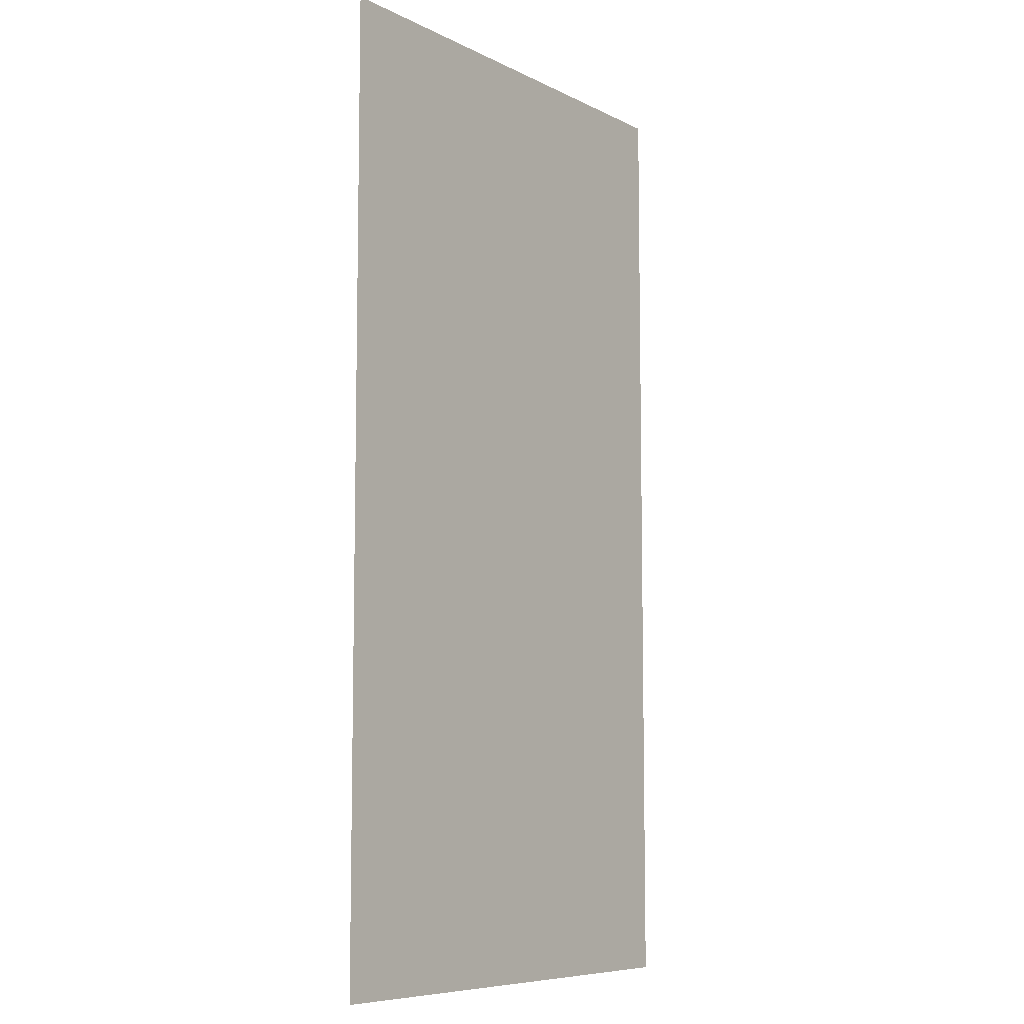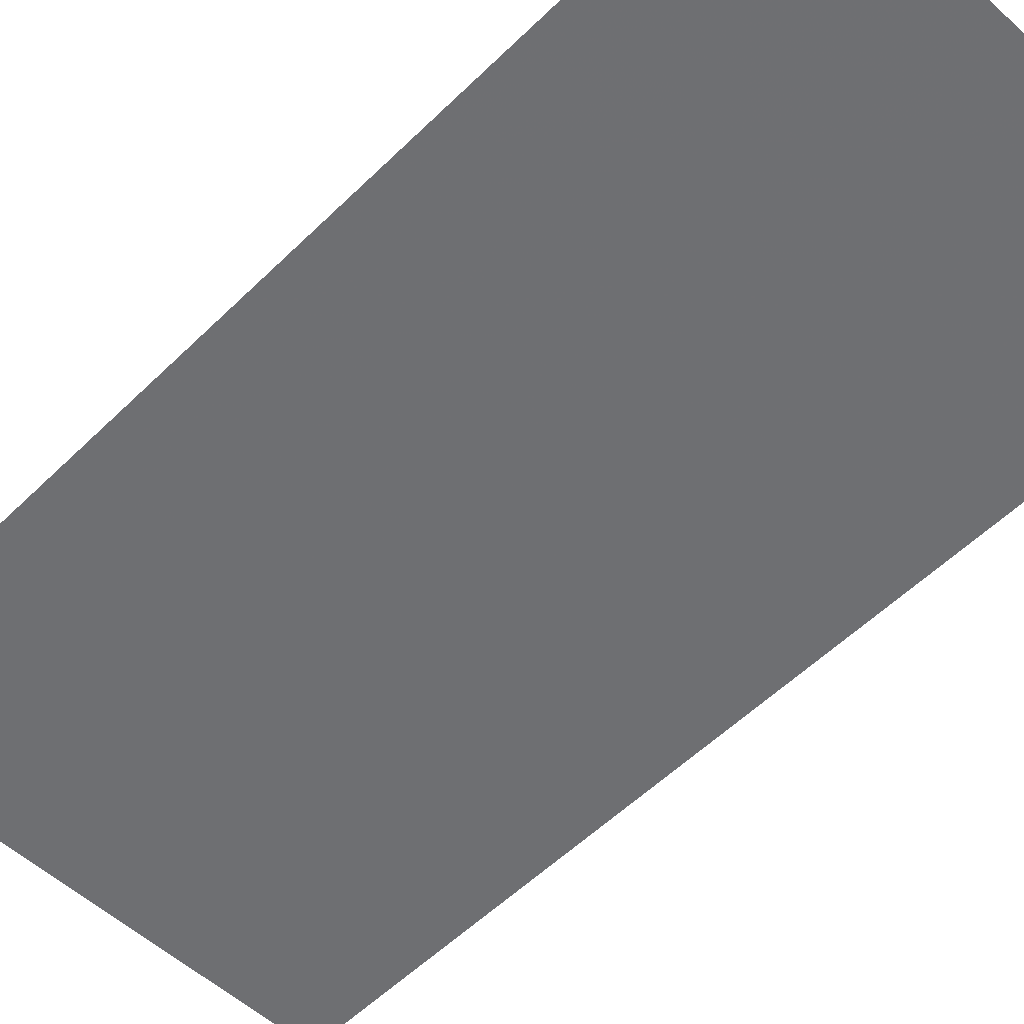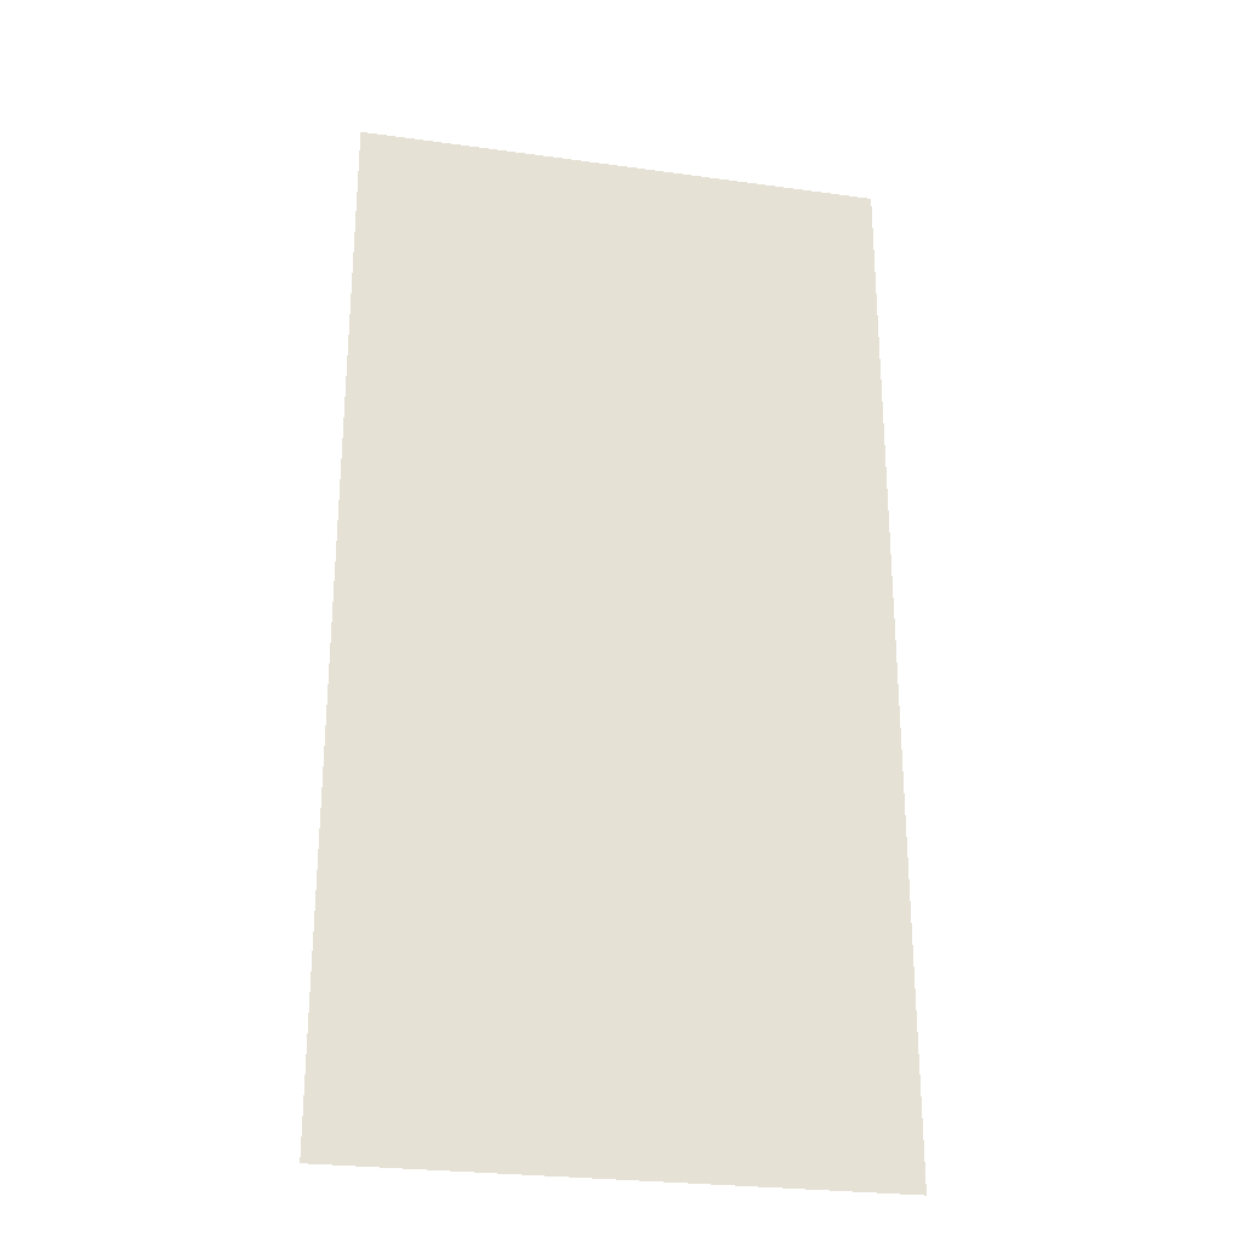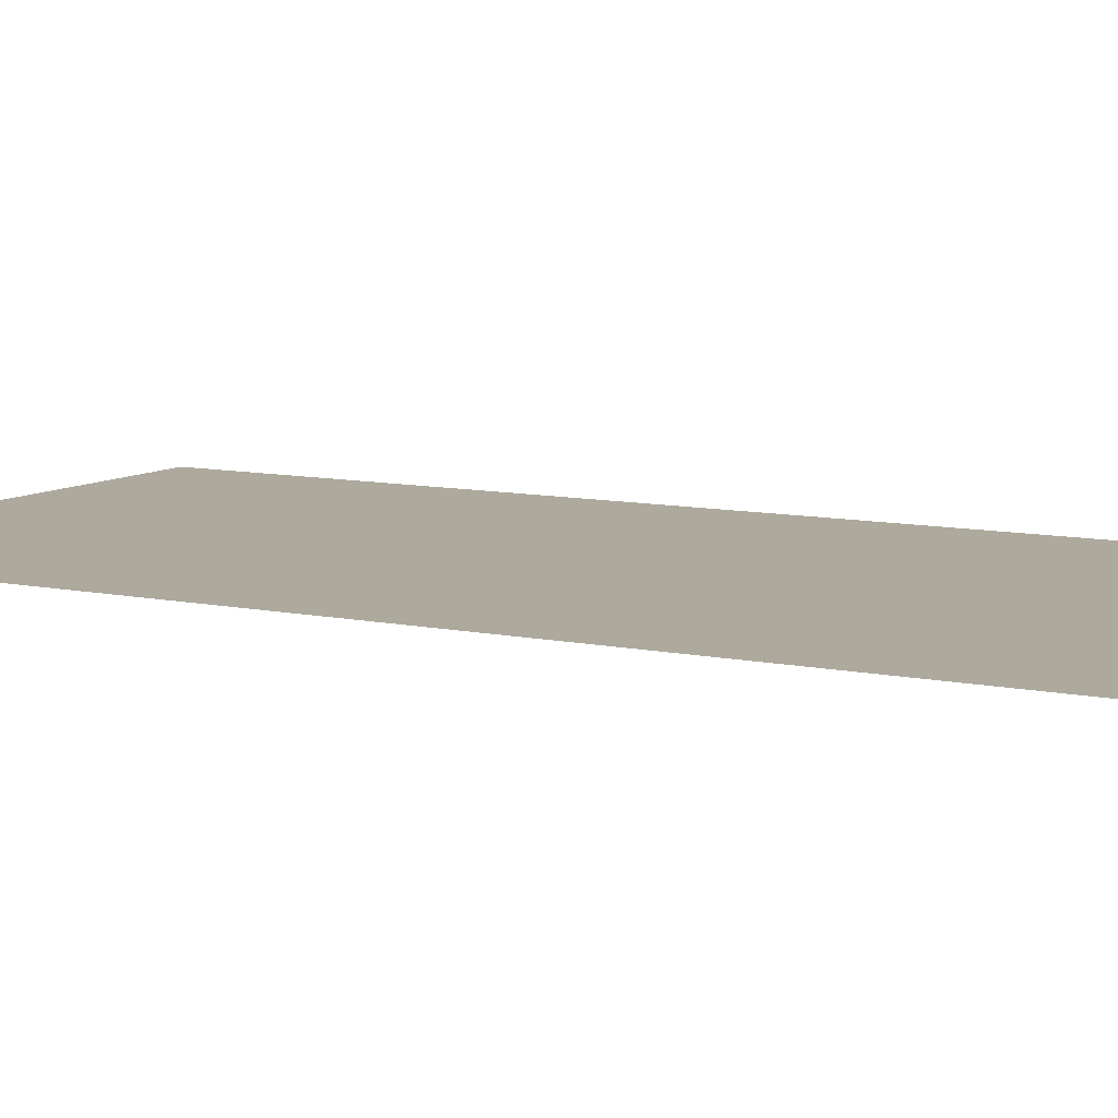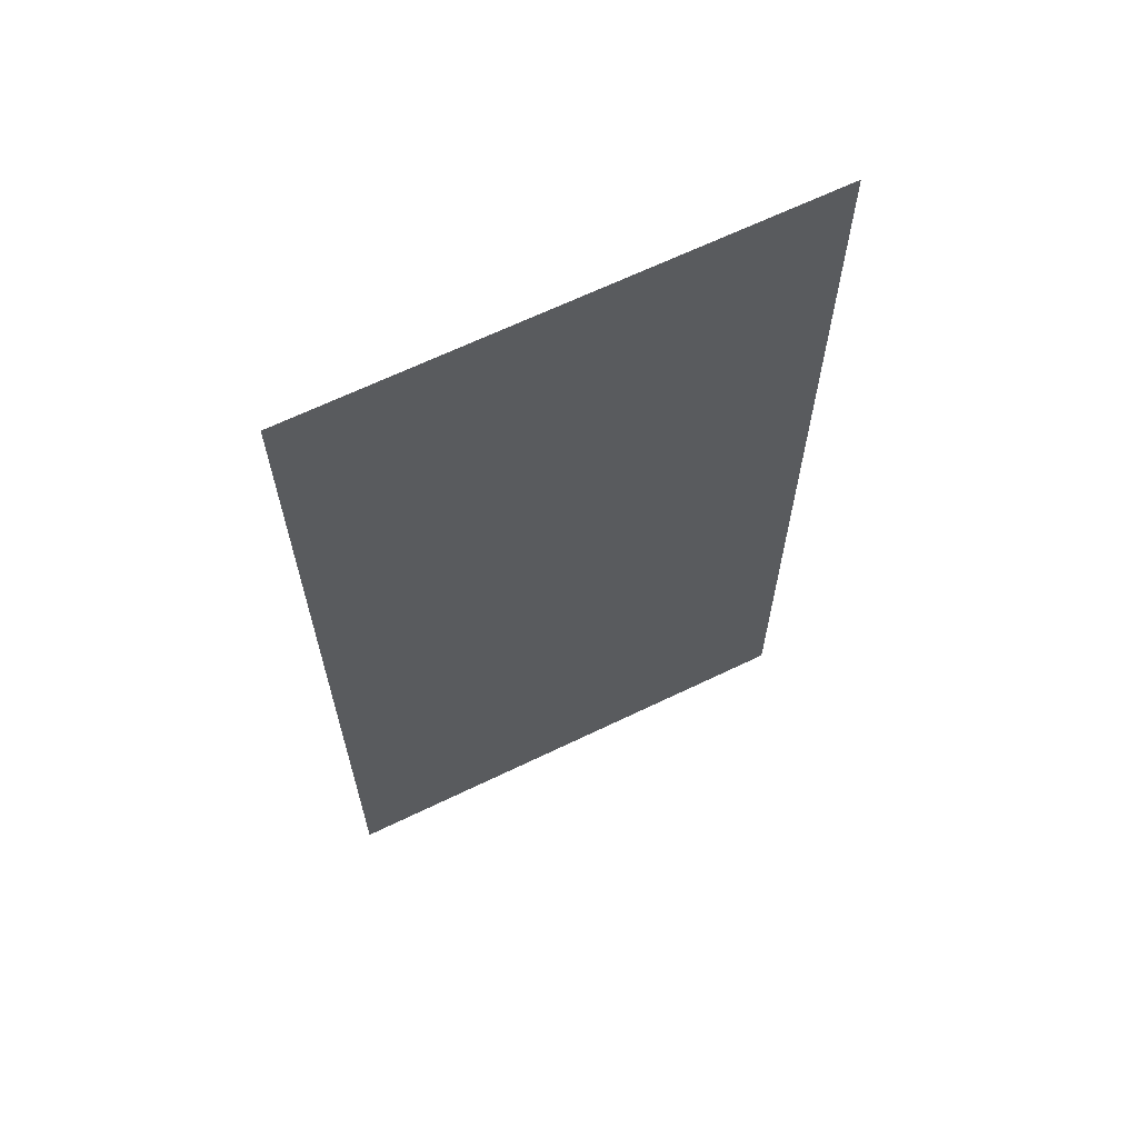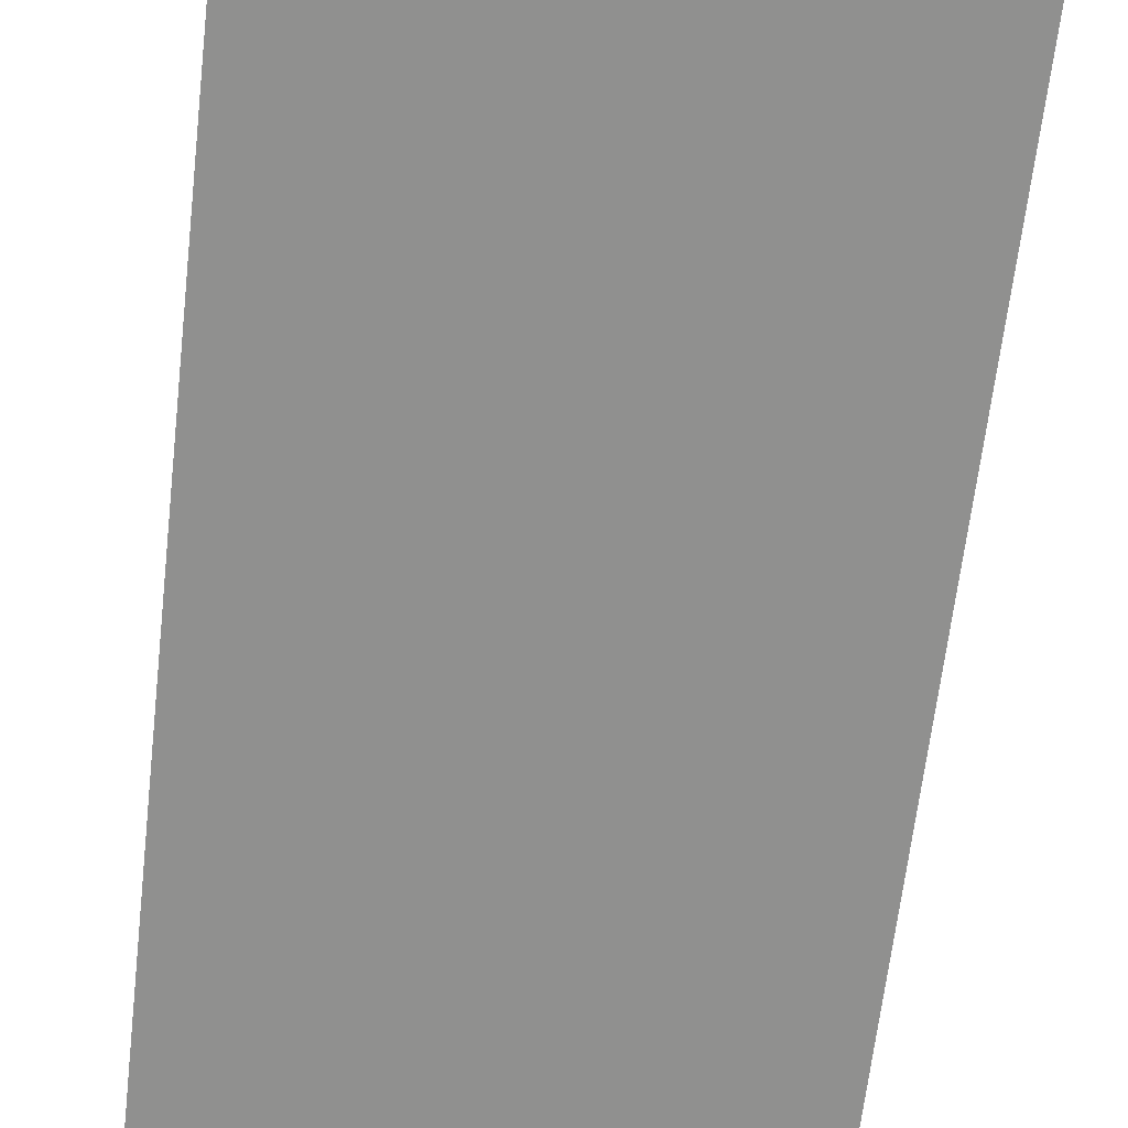
<metadata>
{"format":"obj","ext":"obj","renderer":"f3d","projection":"perspective","resolution":1024,"background":"white","views":[{"elev":-7.9,"azim":-53.0,"up":"+Z"},{"elev":-54.8,"azim":-44.1,"up":"+Y"},{"elev":-26.4,"azim":-11.9,"up":"+Z"},{"elev":8.8,"azim":-59.6,"up":"+Y"},{"elev":65.7,"azim":154.3,"up":"+Z"},{"elev":-65.5,"azim":-6.6,"up":"+Y"}]}
</metadata>
<code>
v -5.597 5.56 0
v -4.57 5.564 0
v -5.597 5.56 2
v -4.57 5.564 2
f 1 2 3
f 2 3 4

</code>
